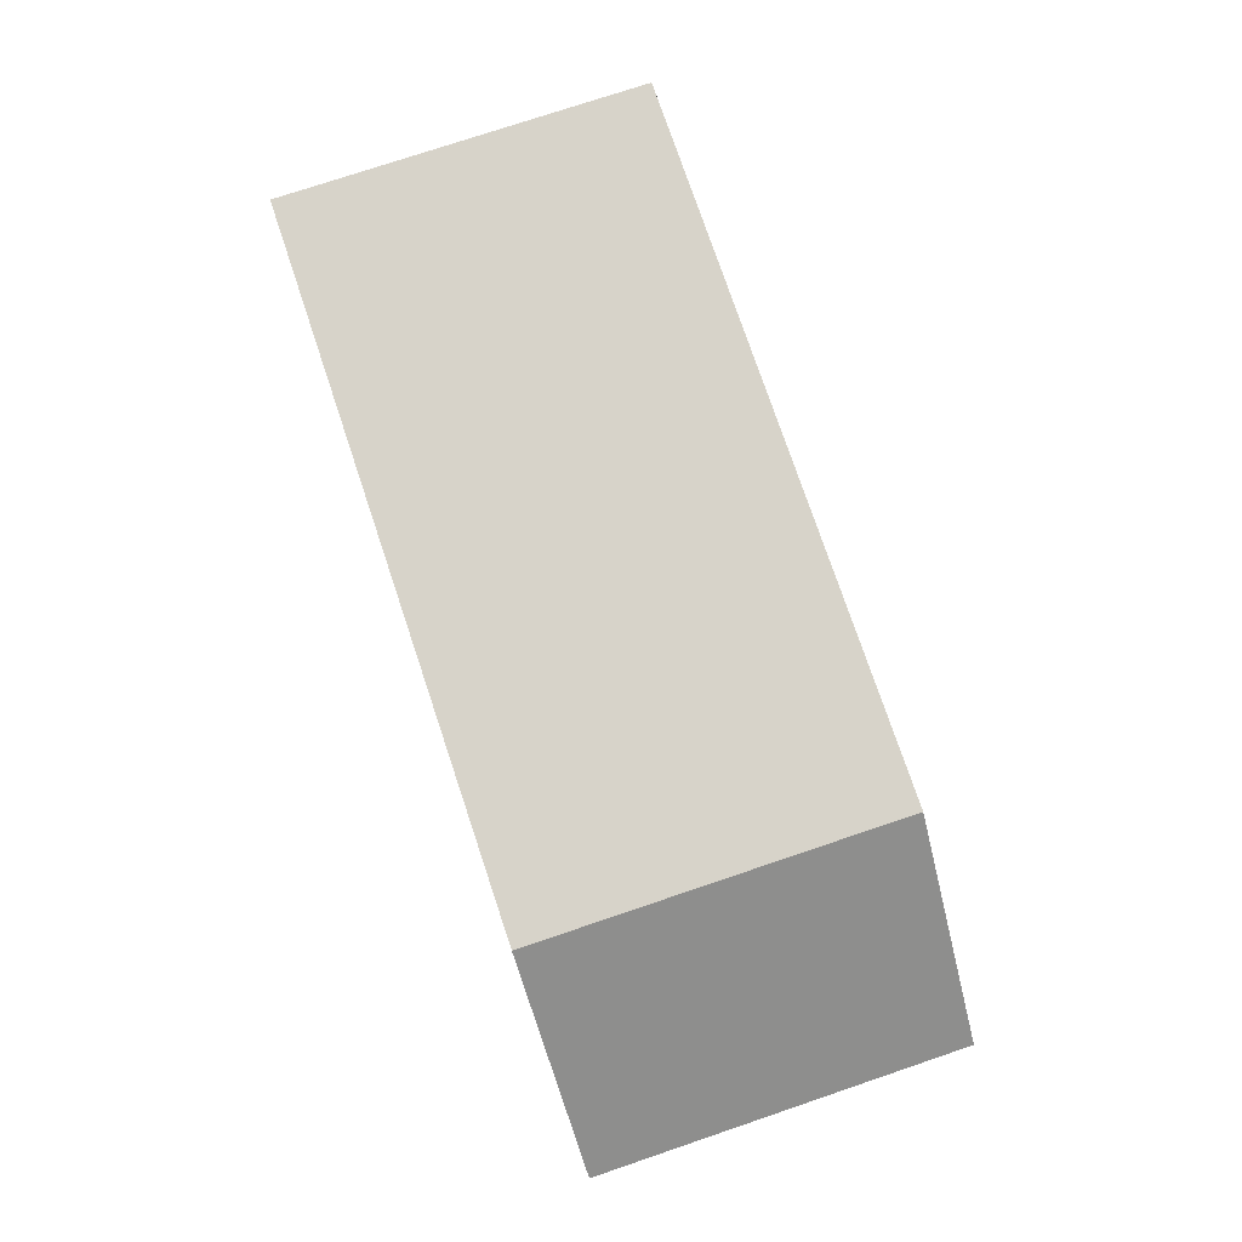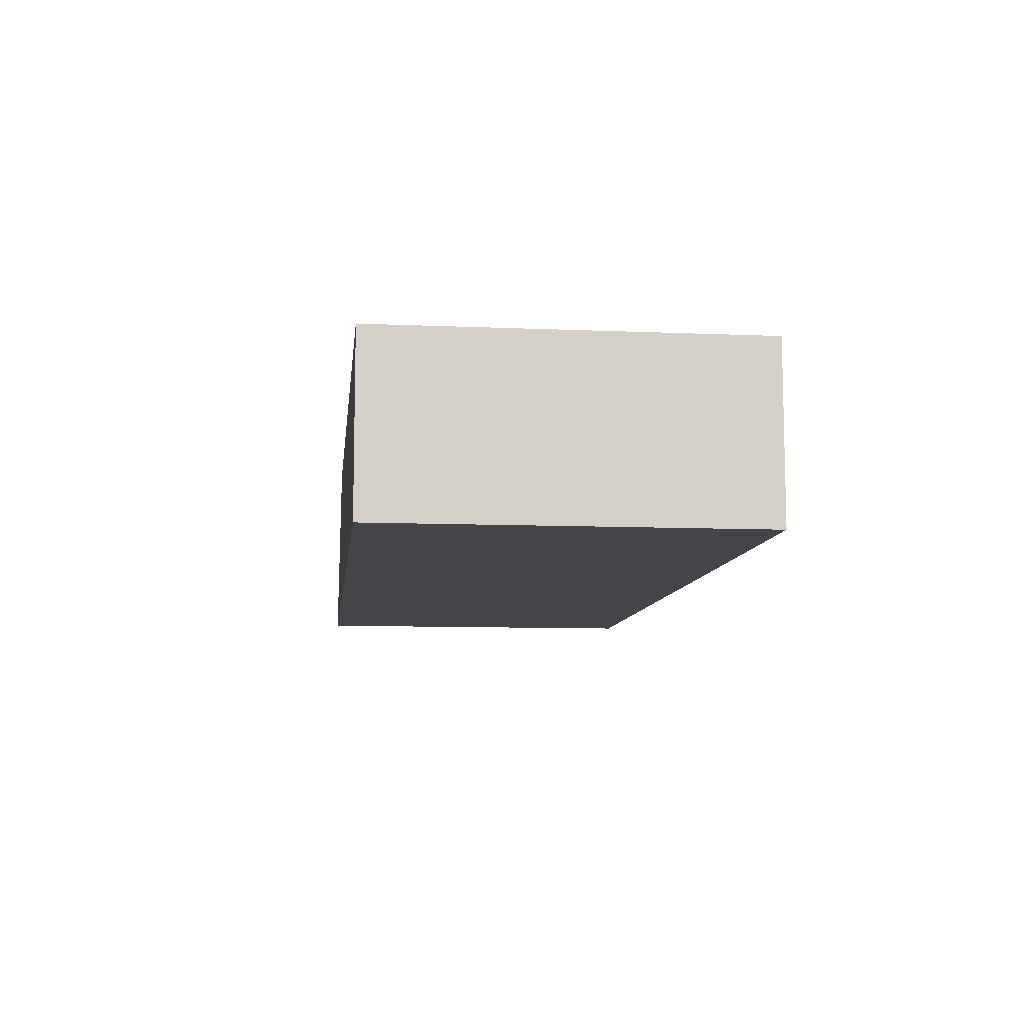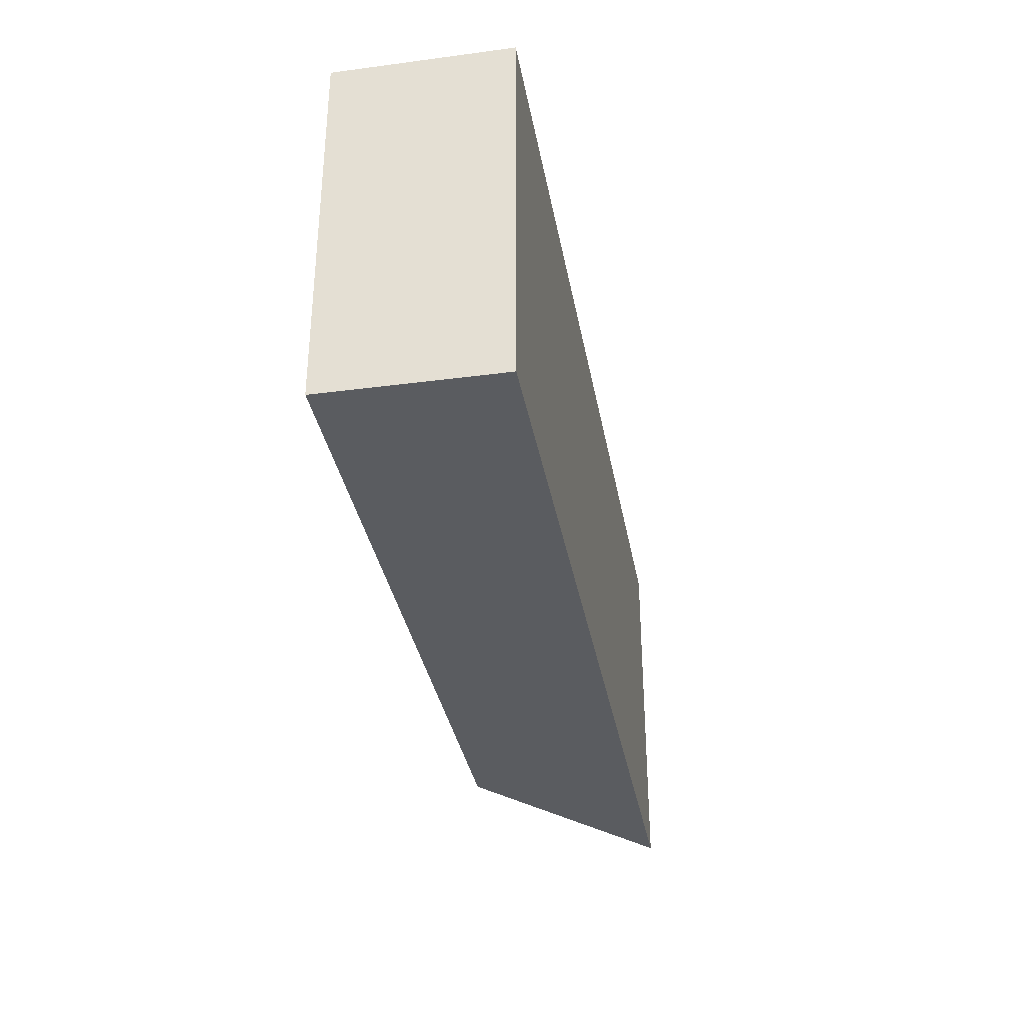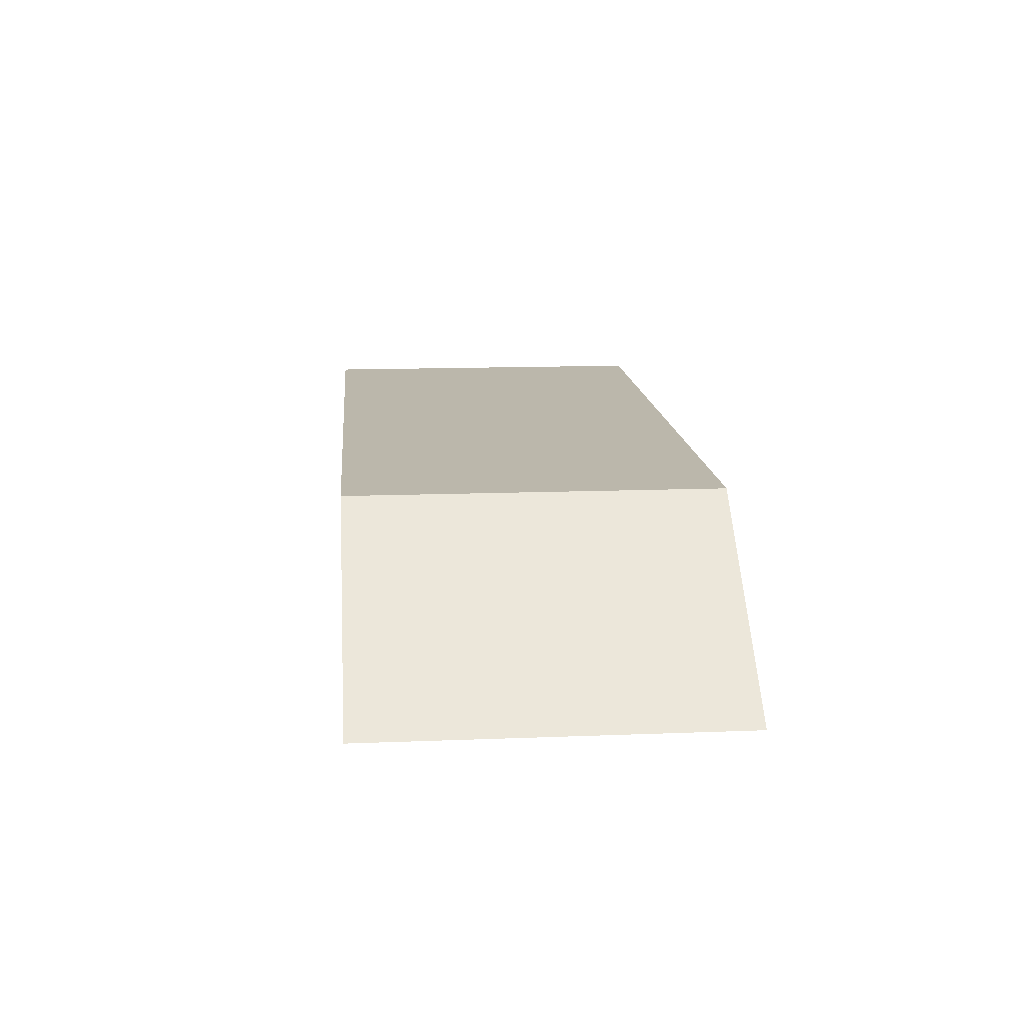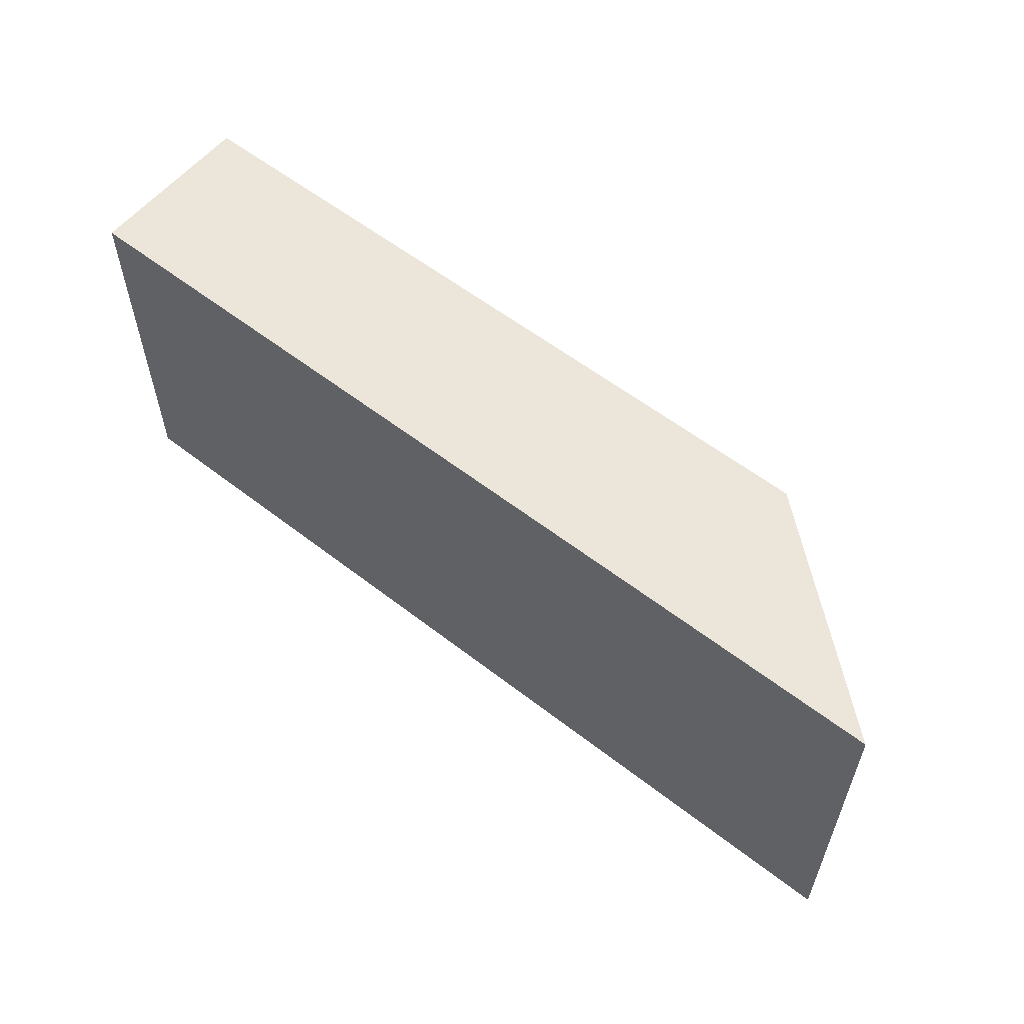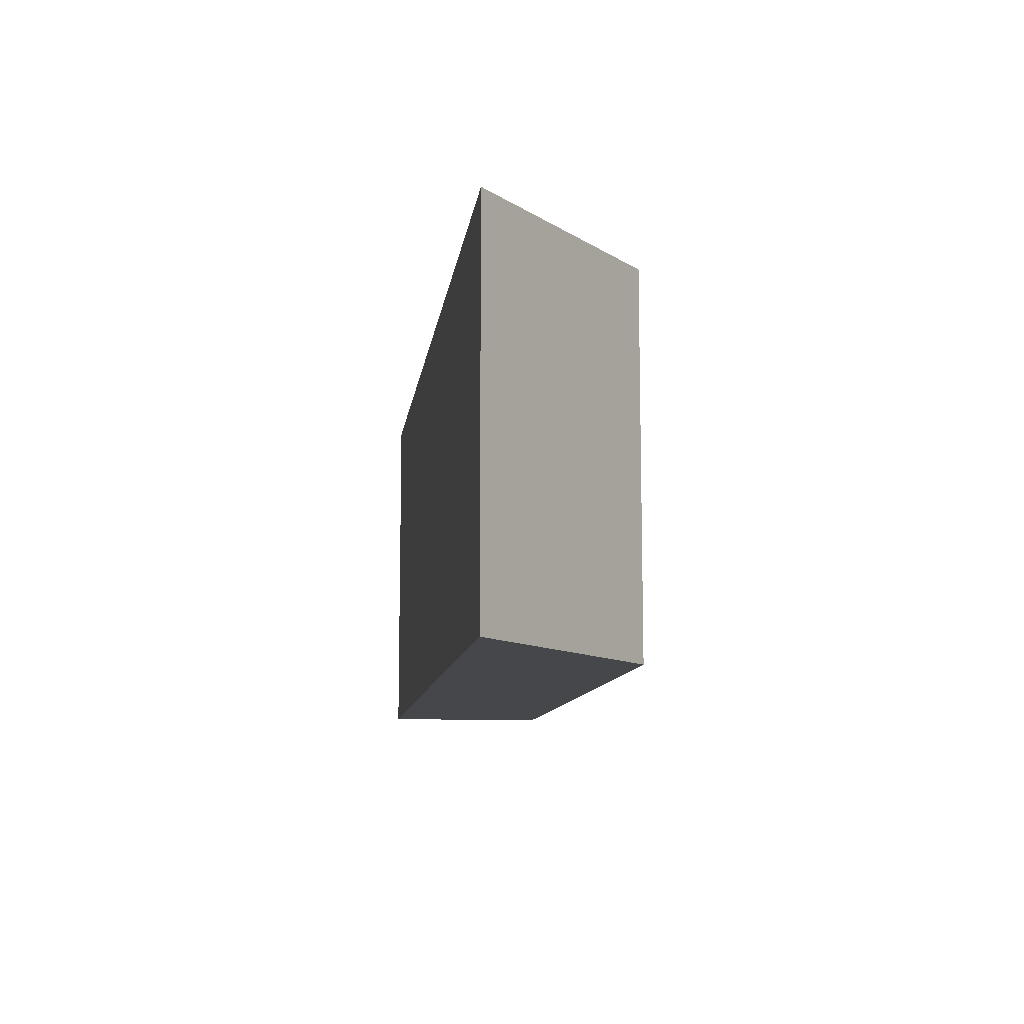
<metadata>
{"format":"obj","ext":"obj","renderer":"f3d","projection":"perspective","resolution":1024,"background":"white","views":[{"elev":76.4,"azim":71.4,"up":"+Y"},{"elev":-9.1,"azim":-96.4,"up":"+Y"},{"elev":-34.2,"azim":-79.9,"up":"+Z"},{"elev":14.2,"azim":85.1,"up":"+Y"},{"elev":57.5,"azim":38.9,"up":"+Z"},{"elev":-10.4,"azim":82.6,"up":"+Z"}]}
</metadata>
<code>
v 80 38.59 -165
v 80 38.59 -155
v 80 43.21 -165
v 104.9 38.59 -165
v 80 43.21 -155
v 104.9 38.59 -155
v 99.5 43.21 -165
v 99.5 43.21 -155
f 1 2 5
f 1 5 3
f 1 3 7
f 1 7 4
f 1 4 6
f 1 6 2
f 2 6 8
f 2 8 5
f 3 5 8
f 3 8 7
f 4 7 8
f 4 8 6

</code>
